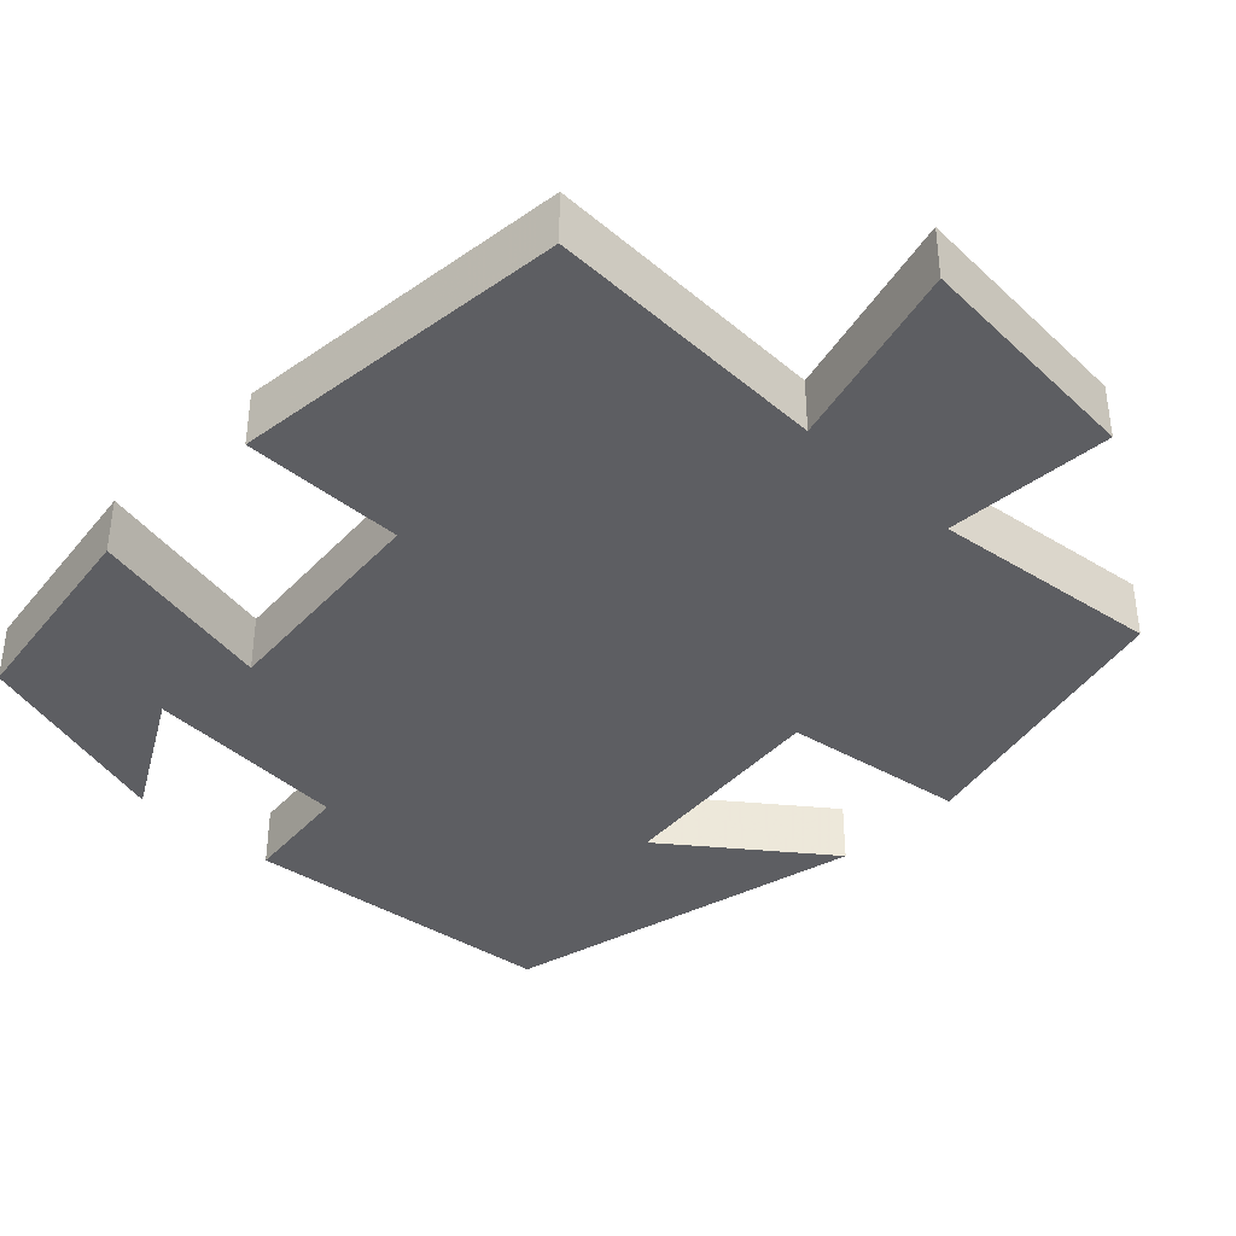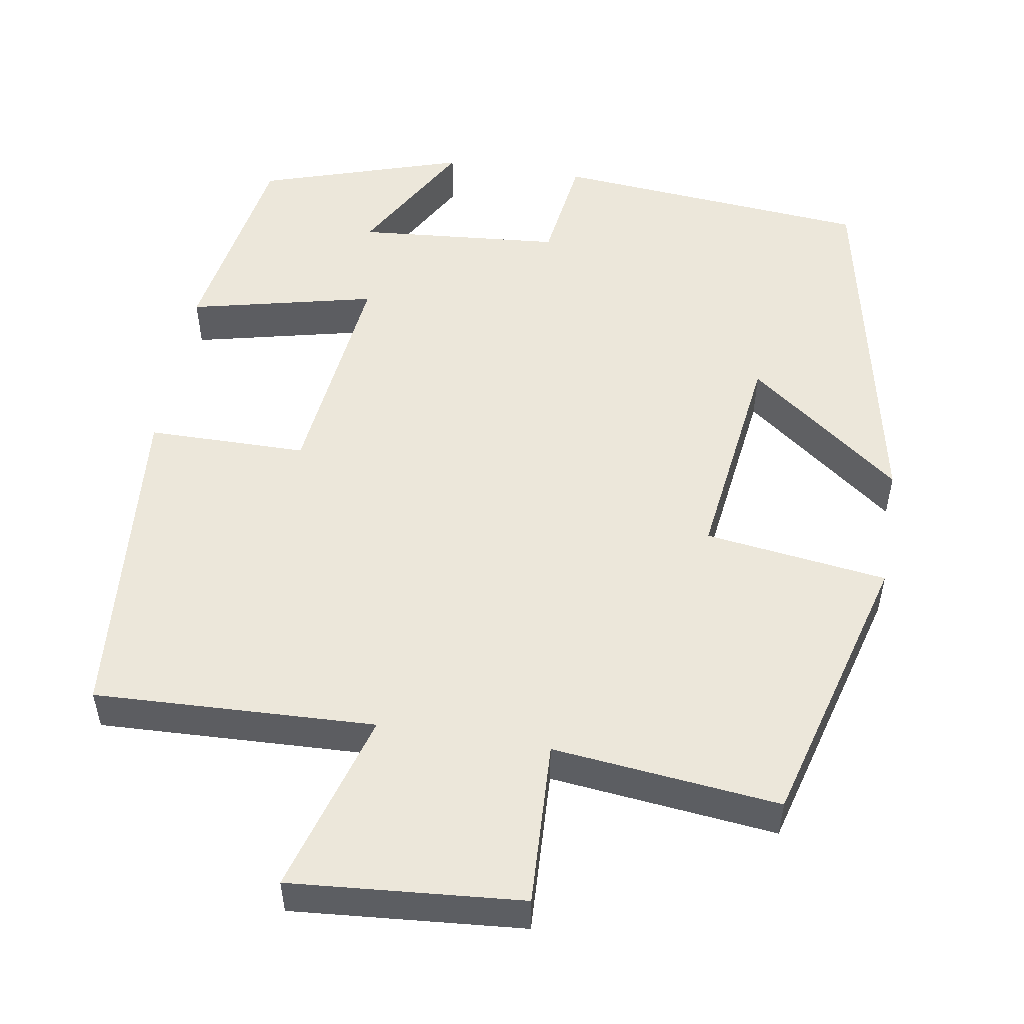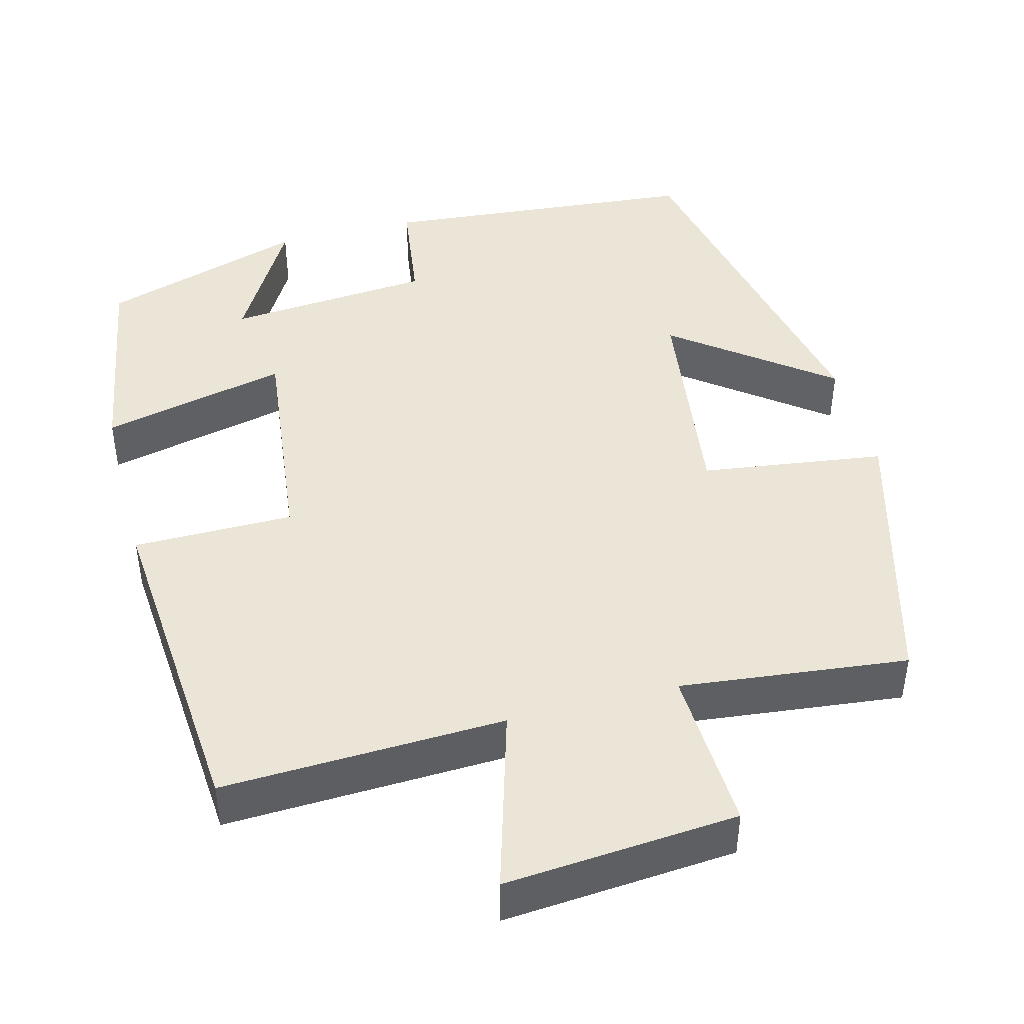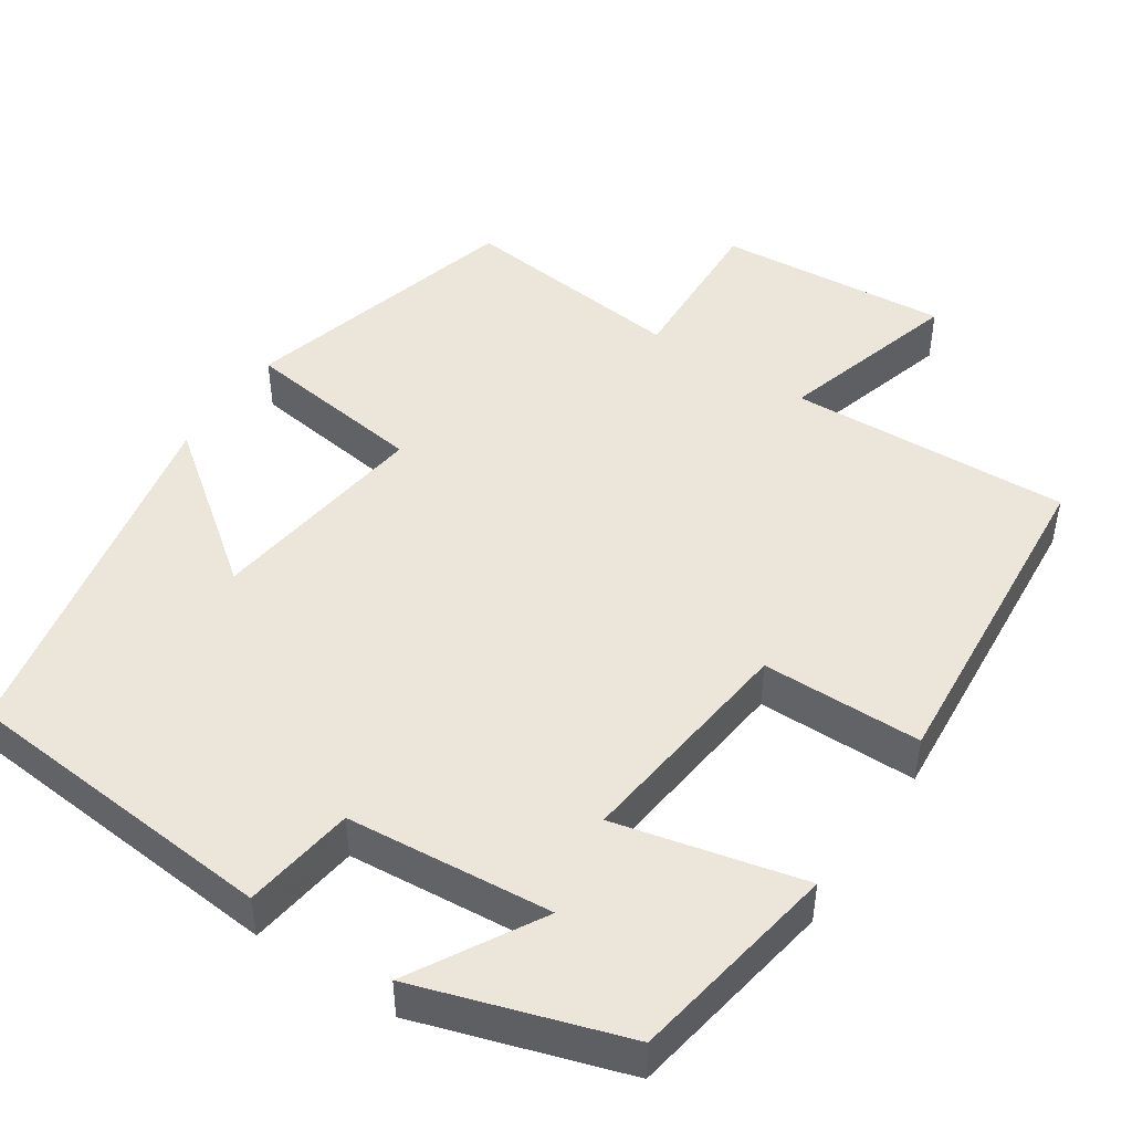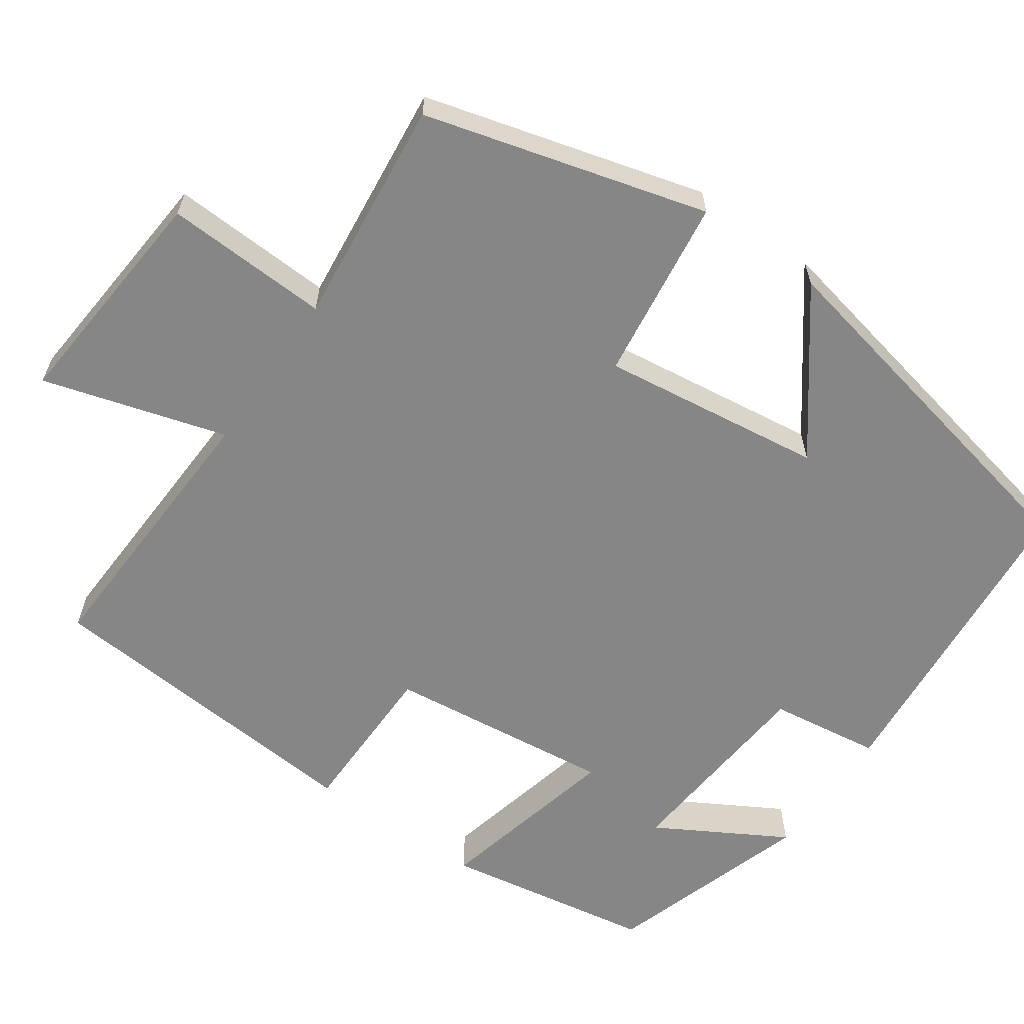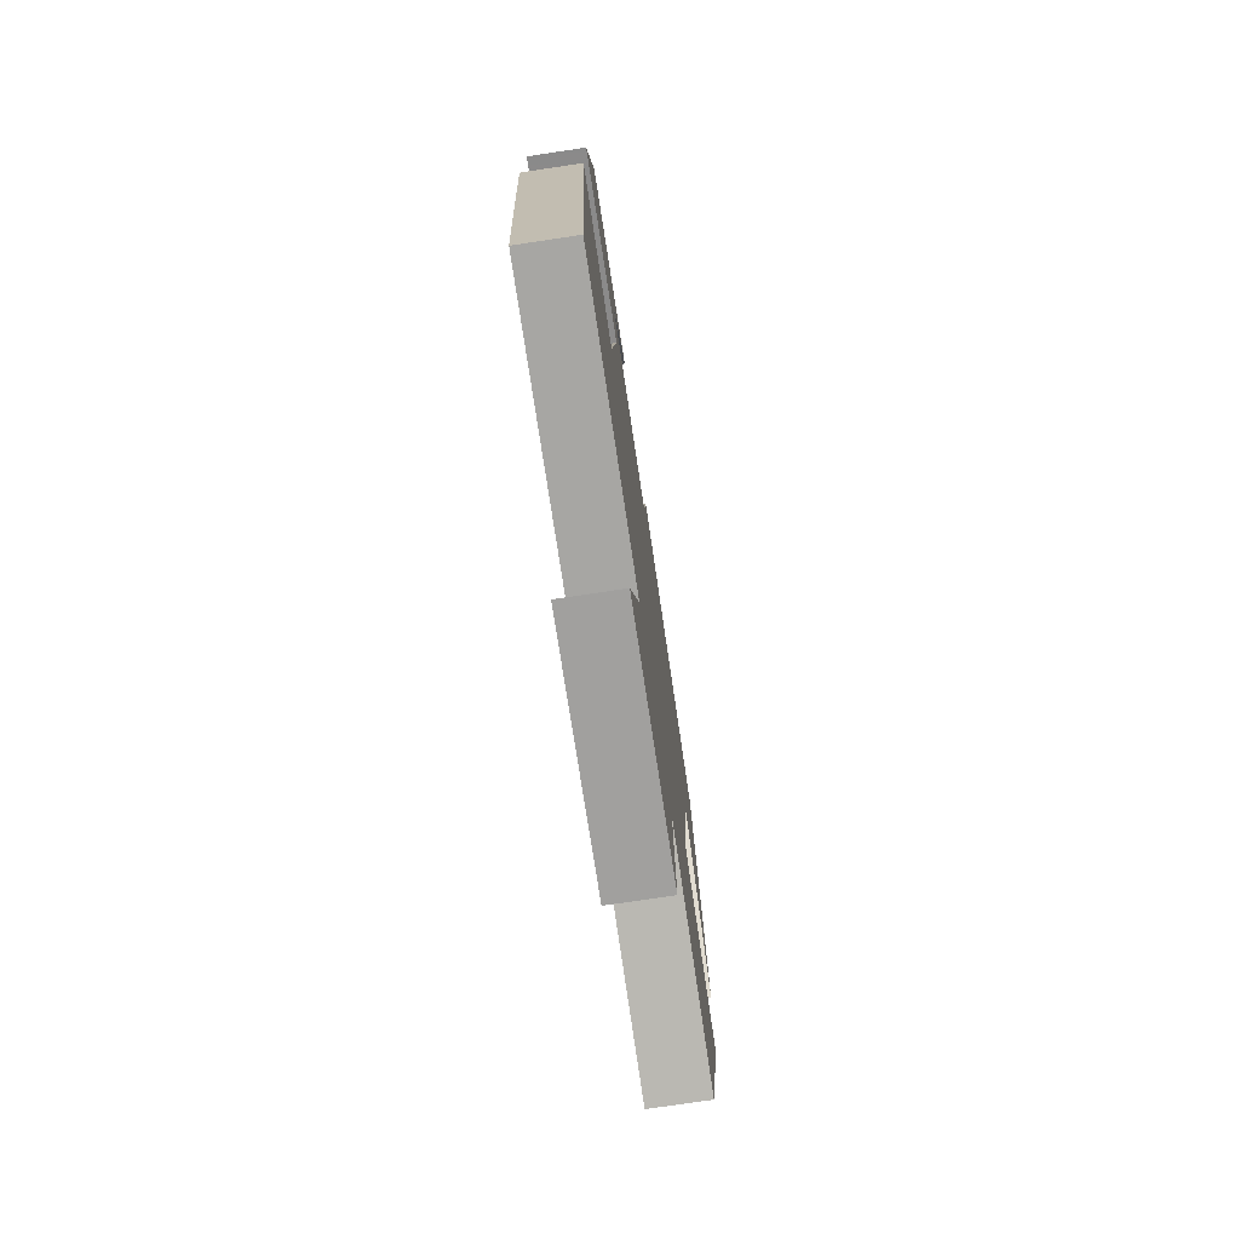
<metadata>
{"format":"obj","ext":"obj","renderer":"f3d","projection":"perspective","resolution":1024,"background":"white","views":[{"elev":-38.3,"azim":135.6,"up":"+Y"},{"elev":52.2,"azim":-170.7,"up":"+Y"},{"elev":44.3,"azim":165.3,"up":"+Y"},{"elev":47.2,"azim":33.5,"up":"+Y"},{"elev":-62.0,"azim":-125.1,"up":"+Y"},{"elev":-76.3,"azim":98.5,"up":"+Z"}]}
</metadata>
<code>
v 0.454 0.07 0.417
v 0.5 0.07 0.149
v 0.262 0.07 0.204
v 0.296 0.07 -0.086
v 0.5 0.07 -0.087
v 0.466 0.07 -0.514
v 0.107 0.07 -0.5
v 0.176 0.07 -0.734
v -0.12 0.07 -0.71
v -0.111 0.07 -0.5
v -0.401 0.07 -0.532
v -0.5 0.07 -0.173
v -0.266 0.07 -0.141
v -0.304 0.07 0.143
v -0.5 0.07 -0.007
v -0.403 0.07 0.464
v 0.004 0.07 0.5
v 0.024 0.07 0.358
v 0.286 0.07 0.336
v 0.192 0.07 0.5
v 0.454 0 0.417
v 0.5 0 0.149
v 0.262 0 0.204
v 0.296 0 -0.086
v 0.5 0 -0.087
v 0.466 0 -0.514
v 0.107 0 -0.5
v 0.176 0 -0.734
v -0.12 0 -0.71
v -0.111 0 -0.5
v -0.401 0 -0.532
v -0.5 0 -0.173
v -0.266 0 -0.141
v -0.304 0 0.143
v -0.5 0 -0.007
v -0.403 0 0.464
v 0.004 0 0.5
v 0.024 0 0.358
v 0.286 0 0.336
v 0.192 0 0.5
f 19 20 1 2
f 18 19 2 3
f 16 17 18
f 16 18 3 4
f 14 15 16
f 14 16 4
f 13 14 4
f 13 4 5
f 12 13 5
f 11 12 5
f 10 11 5
f 7 8 9 10
f 7 10 5
f 5 6 7
f 22 21 40 39
f 23 22 39 38
f 38 37 36
f 24 23 38 36
f 36 35 34
f 24 36 34
f 24 34 33
f 25 24 33
f 25 33 32
f 25 32 31
f 25 31 30
f 30 29 28 27
f 25 30 27
f 27 26 25
f 1 21 22 2
f 2 22 23 3
f 3 23 24 4
f 4 24 25 5
f 5 25 26 6
f 6 26 27 7
f 7 27 28 8
f 8 28 29 9
f 9 29 30 10
f 10 30 31 11
f 11 31 32 12
f 12 32 33 13
f 13 33 34 14
f 14 34 35 15
f 15 35 36 16
f 16 36 37 17
f 17 37 38 18
f 18 38 39 19
f 19 39 40 20
f 20 40 21 1

</code>
